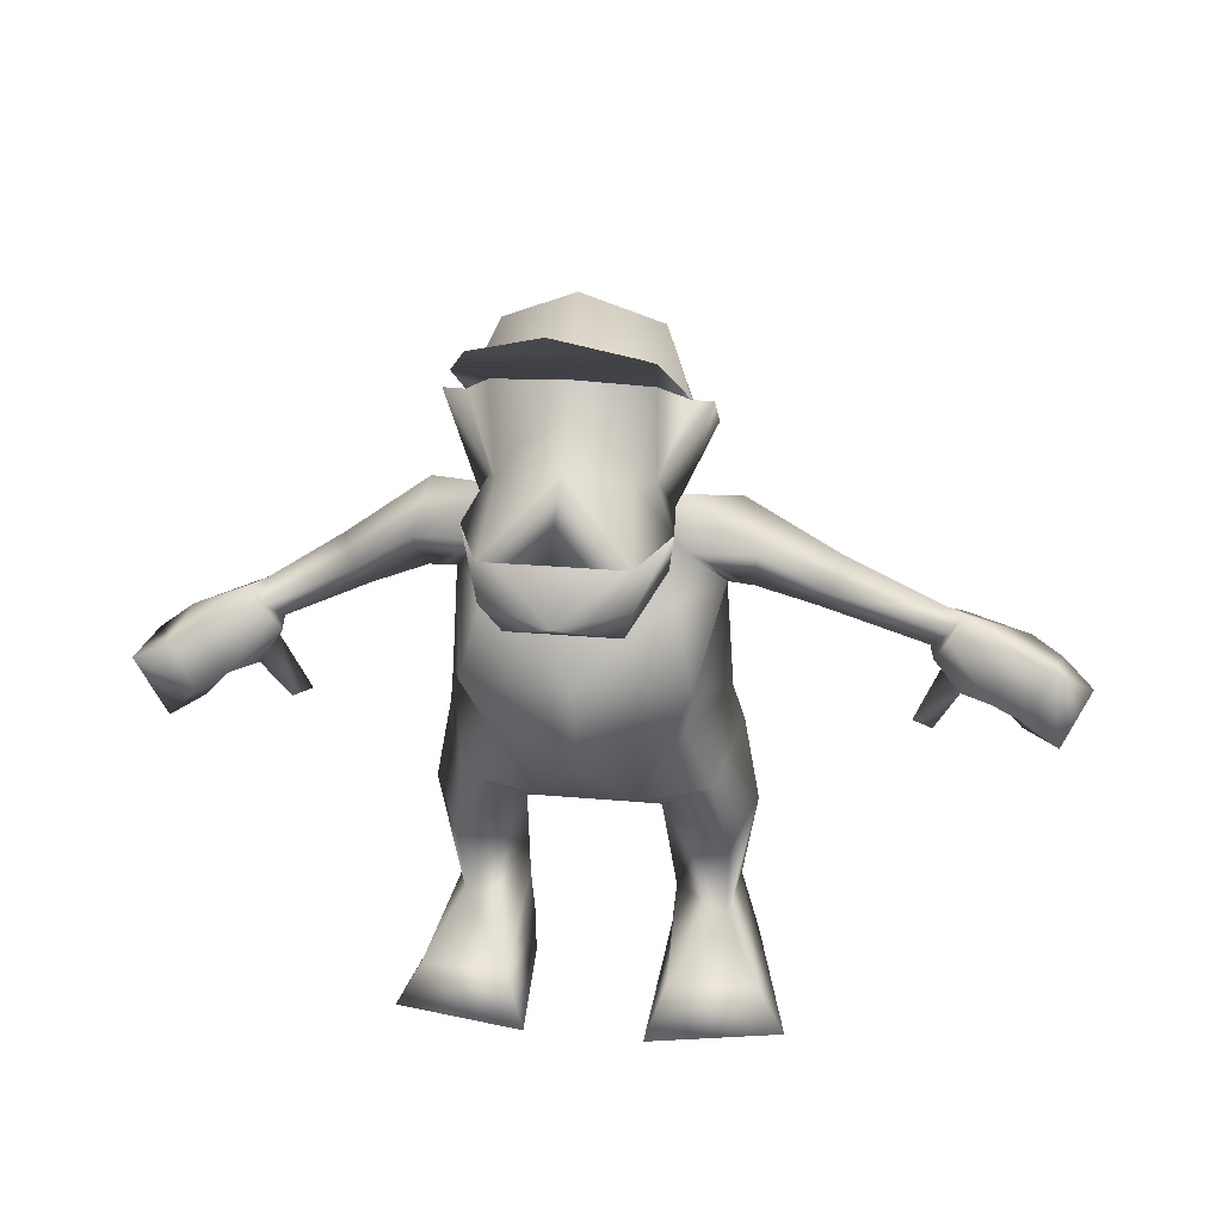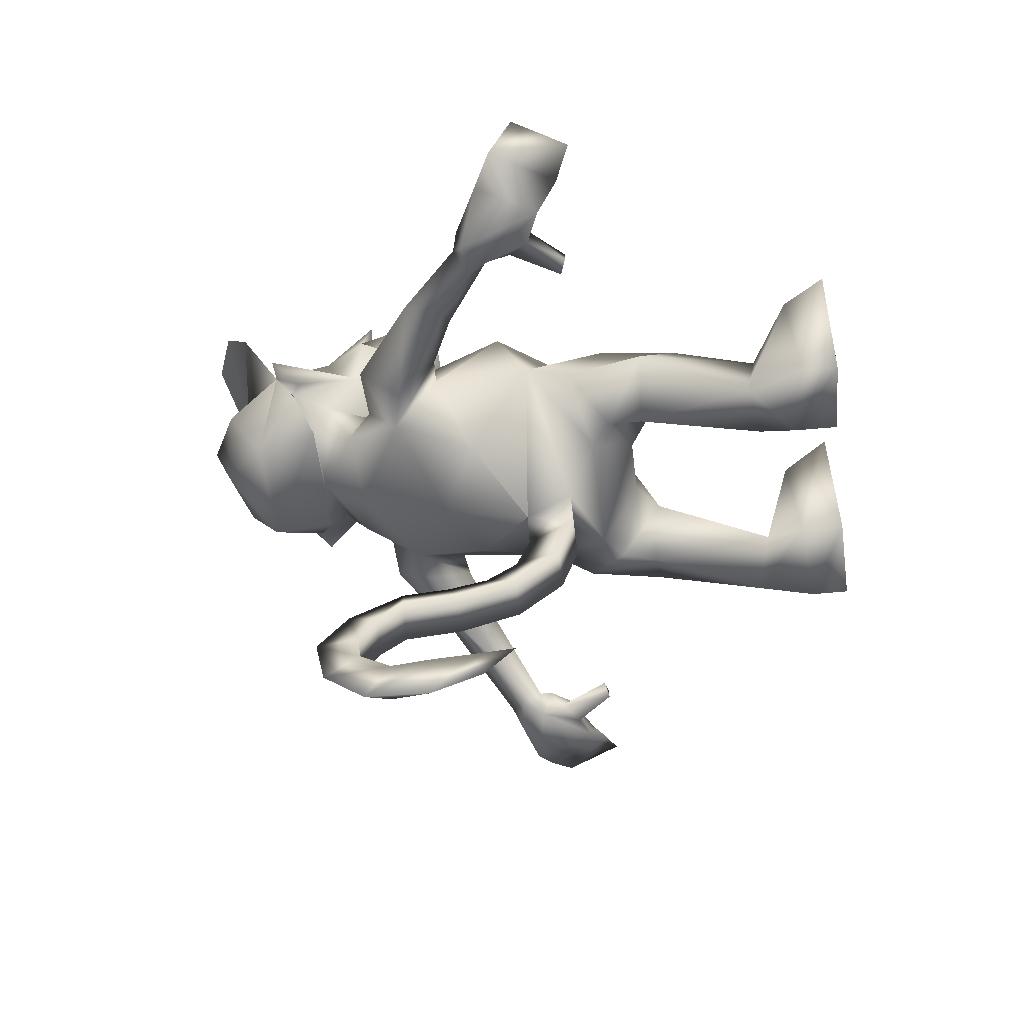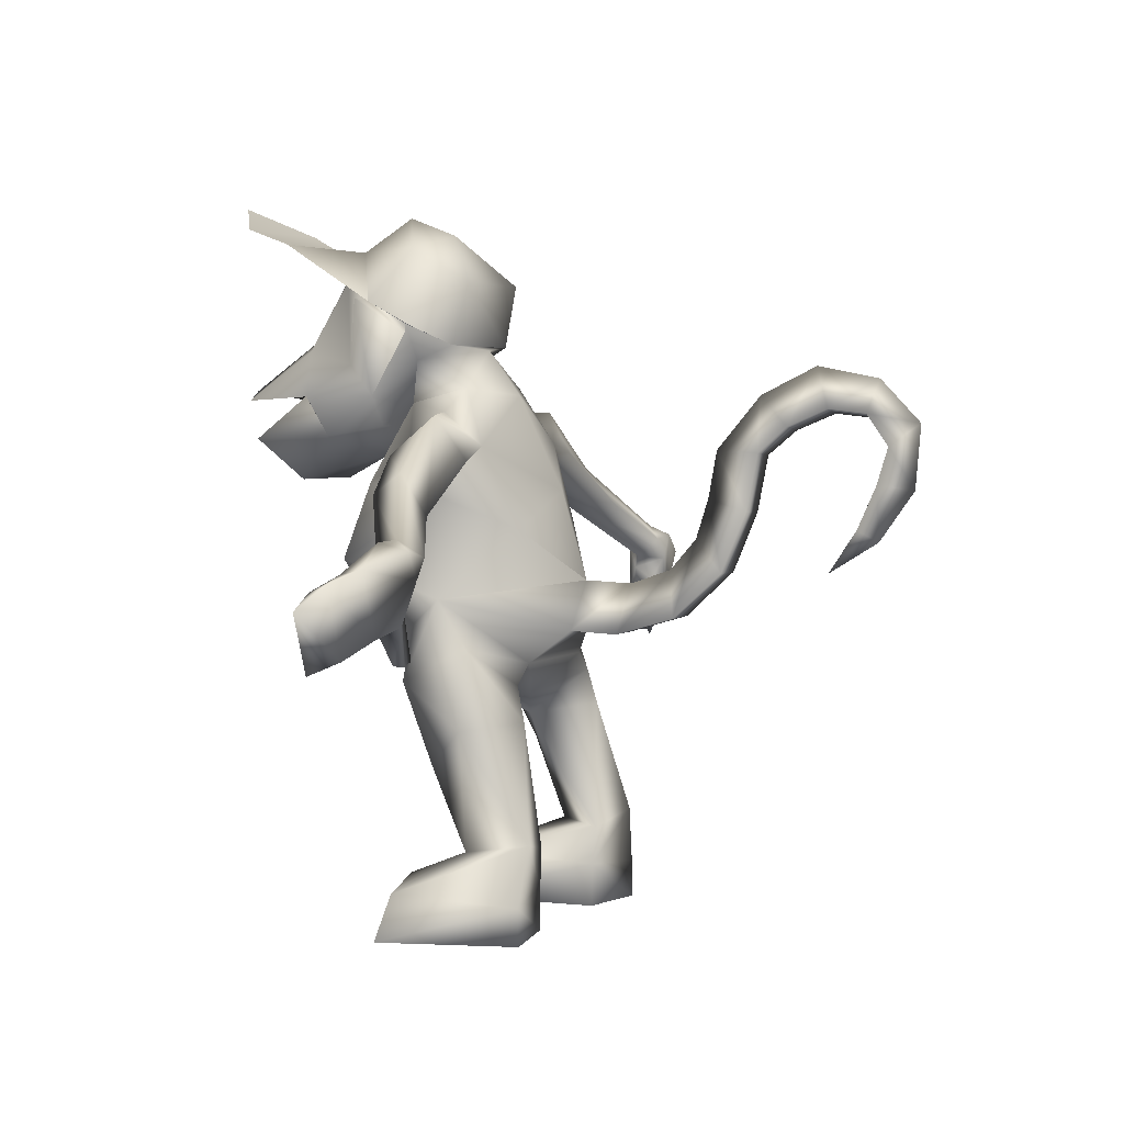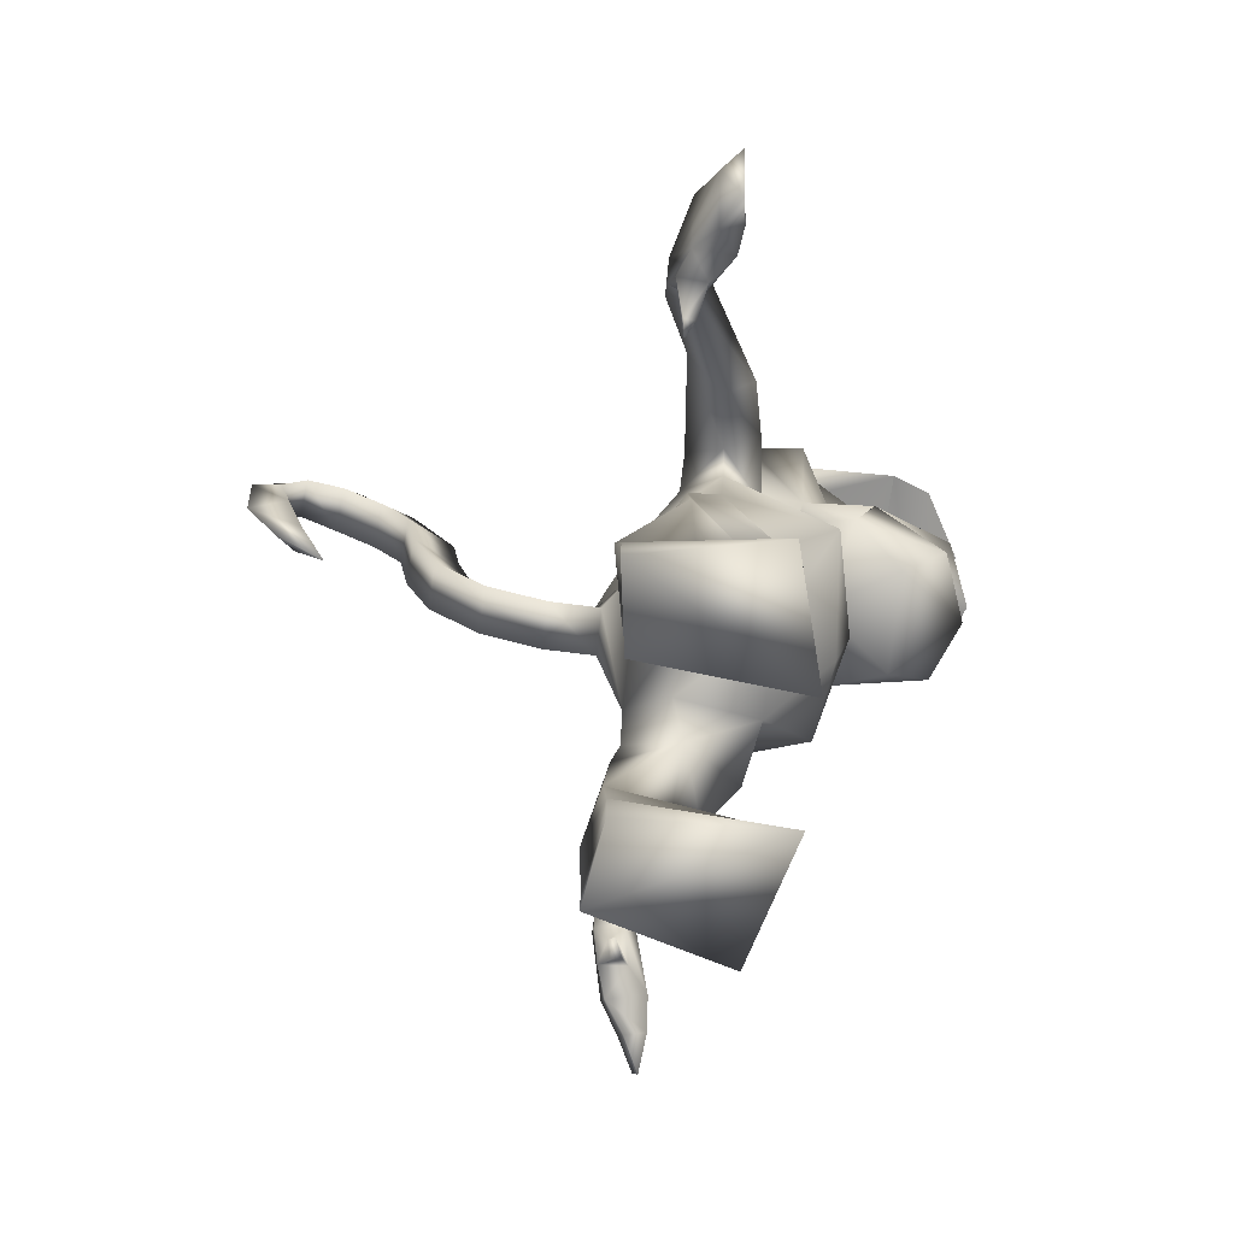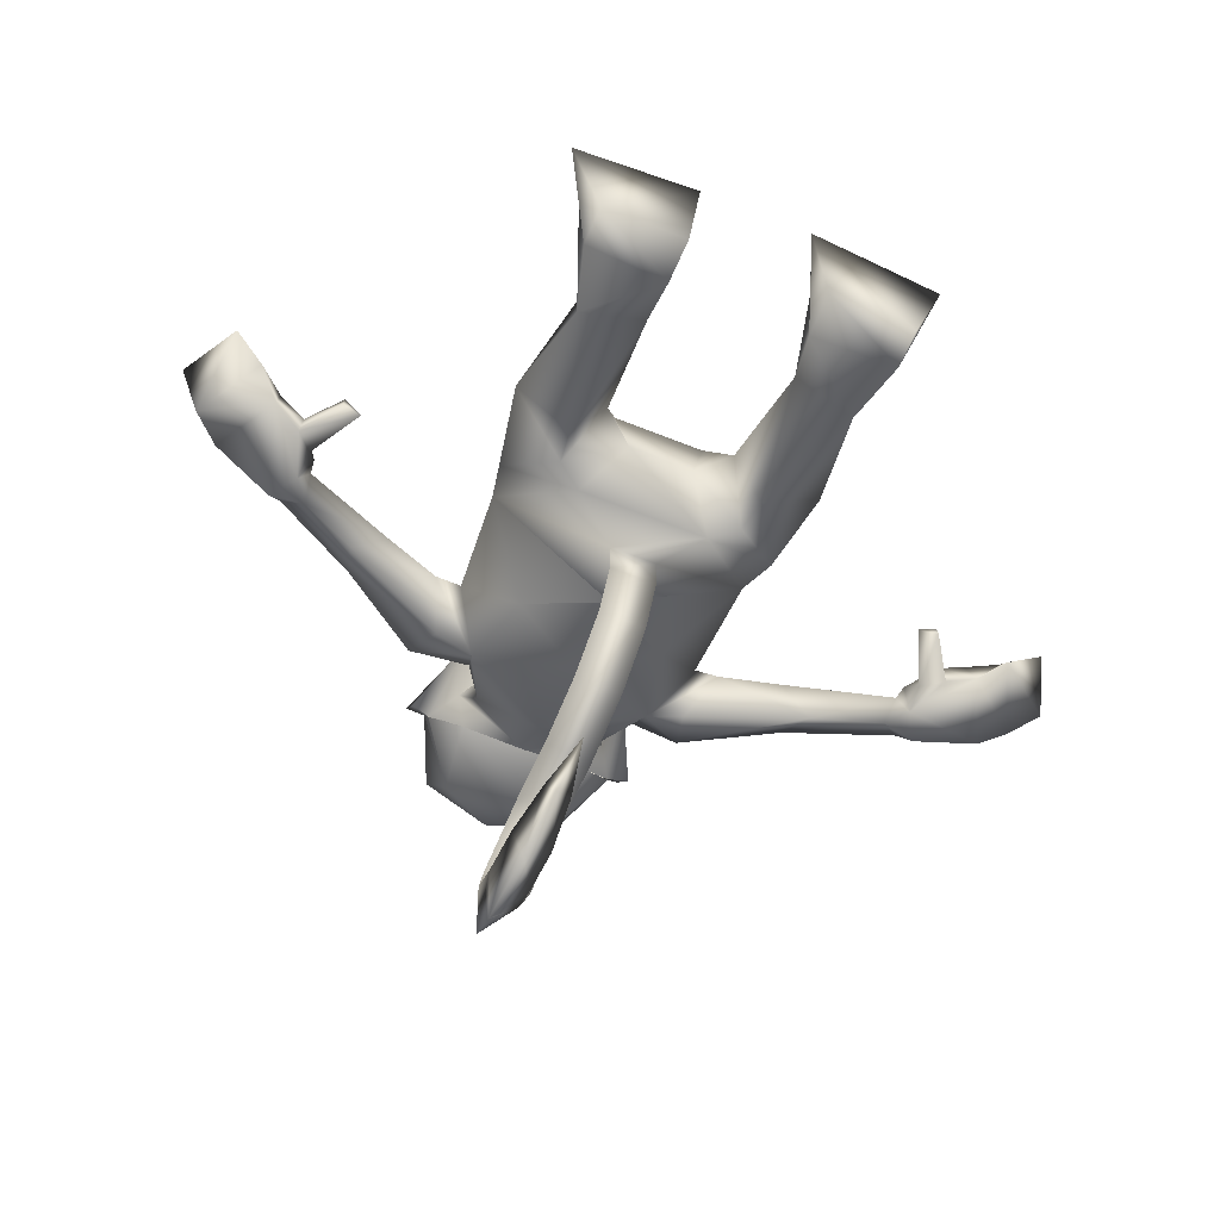
<metadata>
{"format":"obj","ext":"obj","renderer":"f3d","projection":"perspective","resolution":1024,"background":"white","views":[{"elev":21.6,"azim":9.1,"up":"+Y"},{"elev":-53.9,"azim":-83.4,"up":"+Z"},{"elev":3.0,"azim":113.2,"up":"+Y"},{"elev":-73.4,"azim":-96.1,"up":"+Y"},{"elev":-63.3,"azim":-22.3,"up":"+Z"}]}
</metadata>
<code>
v 1.457 13.6 6.11
v -1.282 13.61 6.113
v 0.1162 14.12 6.912
v 1.551 13.27 5.21
v -1.684 13.06 5.312
v 0.02457 13.18 4.276
v -1.88 12.13 3.27
v -0.04116 13.46 2.312
v -1.403 13.17 2.566
v -0.008331 13.83 3.253
v -1.309 11.28 1.8
v -1.911 11.64 2.378
v -1.191 12.49 1.515
v 1.336 13.16 2.564
v 1.05 12.48 1.513
v -1.358 12.53 3.952
v 1.824 11.63 2.375
v 1.181 11.27 1.797
v 0.03373 12.77 4.578
v 1.855 12.11 3.266
v 1.381 12.51 3.949
v 1.633 9.521 4.278
v 1.038 8.654 5.15
v -0.003101 9.133 3.784
v 1.774 10.29 4.684
v 1.319 9.461 6.025
v 0.08831 9.267 6.479
v -1.172 9.47 6.028
v -1.713 10.3 4.687
v -1.604 9.533 4.281
v -0.9543 8.661 5.152
v -1.634 10.3 3.334
v -1.39 9.724 3.218
v 1.773 10.29 4.678
v 1.603 10.29 3.331
v 1.349 9.714 3.215
v -1.713 10.3 4.682
v -2.25 12.17 3.375
v -1.363 10.92 3.917
v -1.88 12.13 3.27
v -2.288 11.49 2.324
v -1.908 11.69 2.483
v 1.855 12.11 3.266
v 1.376 10.91 3.915
v 2.232 12.15 3.37
v 2.195 11.47 2.319
v 1.827 11.67 2.479
v 1.161 11.17 4.905
v 1.326 10.22 6.18
v 0.05355 11.45 5.275
v 0.09925 10.43 6.704
v -0.0212 10.1 3.173
v -1.08 11.18 4.908
v -1.164 10.23 6.183
v -1.31 11.28 1.8
v -1.539 11 2.416
v 1.381 12.51 3.949
v -1.358 12.53 3.952
v 1.45 10.99 2.413
v 1.18 11.27 1.797
v -0.07192 11.2 1.59
v 0.0334 12.77 4.578
v 1.168 10.45 1.496
v -0.09621 10.31 0.9419
v -1.322 10.46 1.499
v 0.838 10.16 2.805
v -0.9052 10.17 2.807
v -6.311 6.018 0.8851
v -5.774 5.313 0.7156
v -6.027 6.403 0.4722
v -5.421 5.429 0.5482
v -5.791 5.312 0.4871
v -6.353 6.013 0.3137
v -7.342 5.326 0.9112
v -7.953 5.021 1.249
v -8.139 6.597 0.8792
v -8.602 6.092 1.216
v -7.893 6.449 1.317
v -7.393 5.578 1.351
v -6.898 5.754 0.5164
v -7.619 6.926 0.503
v -7.333 6.803 1.056
v -6.818 5.933 1.299
v -6.478 7.45 0.7833
v -6.075 6.845 0.2096
v -5.885 6.65 0.7802
v -6.446 7.345 0.2115
v -6.165 7.052 1.01
v -6.216 7.164 0.9331
v -6.203 7.536 0.5619
v -5.779 7.271 0.2198
v -5.854 6.884 0.6929
v -4.239 8.349 2.046
v -4.52 8.793 1.365
v -4.674 8.02 0.7455
v -4.033 7.915 1.426
v -3.091 9.164 2.313
v -2.886 9.995 1.523
v -2.955 8.389 1.613
v -2.61 9.177 0.9627
v -1.687 9.996 1.794
v -1.79 9.188 2.483
v -1.841 9.347 0.9618
v -2.442 8.421 1.667
v 5.976 6.578 0.4722
v 5.485 5.548 0.5584
v 6.318 6.255 0.886
v 5.856 5.484 0.7246
v 5.864 5.47 0.496
v 6.338 6.219 0.3145
v 7.462 5.97 1.347
v 8.078 5.474 1.243
v 7.861 6.888 1.305
v 8.602 6.608 1.2
v 7.422 5.687 0.9089
v 8.071 7.036 0.8638
v 6.847 6.254 1.298
v 7.252 7.16 1.045
v 6.917 6.036 0.5158
v 7.501 7.279 0.4901
v 5.818 6.826 0.7792
v 6.06 7.271 1.005
v 5.963 7.006 0.2062
v 6.319 7.687 0.7732
v 6.276 7.544 0.2025
v 6.035 7.726 0.5556
v 6.095 7.379 0.9274
v 5.624 7.403 0.2145
v 5.752 7.053 0.6881
v 4.27 8.866 1.358
v 4.055 8.437 2.041
v 4.472 8.076 0.7401
v 3.868 7.951 1.422
v 2.845 9.156 2.308
v 2.535 9.918 1.516
v 2.756 8.332 1.609
v 2.316 9.047 0.958
v 1.696 9.174 2.479
v 1.55 9.983 1.791
v 2.289 8.403 1.662
v 1.645 9.334 0.9583
v -1.637 8.631 3.367
v 1.6 8.618 3.363
v -0.1313 8.446 0.04596
v 1.248 7.733 0.3729
v -1.492 7.744 0.3756
v 0.005886 7.288 4.194
v 1.983 7.139 3.75
v 2.404 6.428 1.538
v -2.002 7.154 3.754
v -2.576 6.448 1.543
v -0.1527 6.706 -0.4544
v -1.104 0.0987 3.068
v -3.057 0.002158 -0.2731
v -1.433 0.04299 -0.03827
v -3.611 0.01733 2.373
v -3.134 0.8653 2.257
v -3.072 0.7279 -0.2592
v -1.45 0.8887 -0.04112
v -1.509 1.032 2.59
v -2.738 1.865 -0.3388
v -2.522 1.649 1.022
v -1.534 1.634 -0.08865
v -3.055 4.006 0.8982
v -1.971 4.102 0.0694
v -1.329 3.917 1.266
v -2.56 3.307 1.688
v -2.771 5.541 0.9022
v -1.876 4.787 0.2357
v -2.282 4.842 2.401
v -1.801 5.883 2.423
v -1.379 5.173 0.2112
v -0.9269 4.56 2.597
v -0.732 4.363 1.009
v 3.524 0.02182 2.337
v 1.072 0.06685 3.068
v 2.761 0 -0.2995
v 1.423 1.006 2.585
v 1.159 0.8631 -0.04431
v 1.156 0.0174 -0.0421
v 2.764 0.7258 -0.285
v 3.023 0.8628 2.23
v 1.229 1.627 -0.09895
v 2.416 1.851 -0.3554
v 2.296 1.633 1.007
v 2.828 3.987 0.8845
v 2.387 3.289 1.675
v 1.128 3.906 1.262
v 1.686 4.091 0.06204
v 1.604 4.776 0.2305
v 2.165 4.823 2.394
v 2.549 5.523 0.8936
v 1.111 5.163 0.2087
v 0.513 4.358 1.008
v 0.8162 4.553 2.595
v 1.685 5.869 2.42
v -0.5235 6.916 -5.255
v -0.8857 7.731 -5.763
v -0.724 7.518 -6.189
v -0.3992 7.753 -5.849
v -0.907 8.495 -6.833
v -1.118 8.545 -6.098
v -0.3908 8.604 -6.231
v -1.017 9.764 -6.912
v -1.219 9.254 -6.305
v -0.4899 9.331 -6.424
v -0.9377 10.61 -6.132
v -1.195 9.866 -5.899
v -0.4626 9.948 -5.996
v -0.7594 10.85 -4.95
v -1.088 9.949 -5.225
v -0.2287 10.03 -5.315
v -0.554 10.3 -3.889
v -0.9521 9.629 -4.487
v -0.08862 9.695 -4.559
v -0.3762 9.246 -3.067
v -0.852 9.155 -3.947
v 0.0133 9.198 -4.015
v -0.3164 8.319 -2.918
v -0.7801 8.069 -3.76
v 0.08685 8.09 -3.821
v -0.2762 7.542 -2.682
v -0.7072 6.909 -3.3
v 0.1616 6.912 -3.345
v -0.231 6.94 -2.174
v -0.6235 6.031 -2.375
v 0.2469 6.026 -2.398
v -0.1844 6.662 -1.389
v -0.5562 5.703 -1.262
v 0.3153 5.7 -1.262
v -0.5245 5.747 -0.3272
v 0.3471 5.744 -0.328
v -0.01072 5.701 3.828
o DrawCall_108
g DrawCall_108
f 2 1 3
f 5 4 1
f 2 5 1
f 5 6 7
f 10 8 9
f 13 11 12
f 6 14 10
f 8 14 15
f 8 10 14
f 5 7 16
f 18 15 17
f 13 12 7
f 13 7 9
f 19 5 16
f 11 15 18
f 17 14 20
f 9 6 10
f 9 8 13
f 17 15 14
f 13 8 15
f 6 20 14
f 20 6 4
f 9 7 6
f 20 4 21
f 11 13 15
f 4 6 5
f 4 19 21
f 19 4 5
f 61 63 64
f 65 61 64
f 66 59 52
f 67 56 65
f 61 59 63
f 66 52 67
f 52 56 67
f 56 61 65
f 66 63 59
f 142 66 67
f 65 103 101
f 66 143 138
f 142 143 66
f 141 63 139
f 141 144 64
f 66 139 63
f 145 144 141
f 146 104 103
f 141 64 63
f 101 102 67
f 101 67 65
f 142 102 104
f 146 103 144
f 138 139 66
f 144 103 64
f 64 103 65
f 142 67 102
f 138 143 140
f 145 141 140
f 143 142 147
f 143 147 148
f 148 149 140
f 149 145 140
f 147 142 150
f 140 143 148
f 146 151 104
f 149 152 145
f 142 104 150
f 151 150 104
f 145 152 144
f 152 146 144
f 152 151 146
f 3 1 2
f 1 4 5
f 1 5 2
o DrawCall_111
g DrawCall_111
f 24 22 23
f 22 25 26
f 23 26 27
f 30 28 29
f 30 24 31
f 31 27 28
f 23 27 31
f 31 24 23
f 31 28 30
f 22 26 23
f 30 32 33
f 30 33 24
f 35 34 22
f 33 36 24
f 24 36 22
f 37 32 30
f 35 22 36
f 40 38 39
f 40 41 38
f 40 42 41
f 42 32 41
f 45 43 44
f 46 43 45
f 47 43 46
f 35 47 46
f 32 38 41
f 35 45 44
f 46 45 35
f 39 38 32
f 34 44 48
f 49 34 48
f 51 49 50
f 36 52 35
f 54 53 37
f 37 39 32
f 49 48 50
f 35 44 34
f 33 32 52
f 36 33 52
f 53 54 50
f 37 53 39
f 54 51 50
f 70 68 69
f 70 69 71
f 71 72 73
f 71 73 70
f 68 73 72
f 68 72 69
f 69 72 71
f 76 74 75
f 76 75 77
f 77 78 76
f 79 75 74
f 79 78 77
f 79 77 75
f 81 80 76
f 76 80 74
f 78 82 81
f 78 81 76
f 83 79 74
f 83 74 80
f 83 82 78
f 83 78 79
f 82 84 81
f 80 85 73
f 73 68 80
f 83 68 86
f 80 81 87
f 80 87 85
f 84 87 81
f 83 86 88
f 86 70 85
f 80 68 83
f 82 88 84
f 85 70 73
f 83 88 82
f 70 86 68
f 84 89 90
f 89 88 86
f 90 91 87
f 90 87 84
f 85 91 92
f 91 85 87
f 86 92 89
f 92 86 85
f 89 84 88
f 107 105 106
f 107 106 108
f 109 106 105
f 109 105 110
f 110 107 108
f 110 108 109
f 109 108 106
f 113 111 112
f 113 112 114
f 112 111 115
f 113 114 116
f 115 116 114
f 115 114 112
f 118 117 111
f 118 111 113
f 111 117 119
f 111 119 115
f 118 113 116
f 118 116 120
f 119 116 115
f 119 120 116
f 121 105 107
f 122 117 118
f 105 123 110
f 122 118 124
f 107 119 117
f 105 121 123
f 121 117 122
f 125 124 120
f 120 119 123
f 120 123 125
f 107 117 121
f 107 110 119
f 123 119 110
f 124 118 120
f 155 153 154
f 158 156 157
f 159 153 155
f 156 153 157
f 154 159 155
f 154 156 158
f 157 153 160
f 154 158 159
f 160 153 159
f 156 154 153
f 162 161 157
f 158 157 161
f 158 161 159
f 162 157 160
f 163 160 159
f 162 160 163
f 163 159 161
f 177 175 176
f 176 178 179
f 181 180 179
f 176 182 178
f 175 177 181
f 181 177 180
f 176 175 182
f 176 179 180
f 175 181 182
f 176 180 177
f 178 183 179
f 179 183 184
f 184 181 179
f 178 185 183
f 184 185 182
f 182 185 178
f 182 181 184
f 195 148 233
f 150 173 233
f 149 148 196
f 233 147 150
f 233 148 147
f 195 196 148
f 233 173 195
f 150 151 171
f 171 173 150
o DrawCall_112
g DrawCall_112
f 25 29 27
f 27 29 28
f 25 27 26
o DrawCall_115
g DrawCall_115
f 194 195 173
f 194 173 174
f 193 231 232
f 151 152 231
f 232 149 193
f 193 172 231
f 193 194 174
f 193 174 172
f 151 231 172
f 152 149 232
f 56 42 55
f 57 48 44
f 57 44 43
f 53 58 40
f 53 40 39
f 32 56 52
f 47 59 60
f 59 35 52
f 47 35 59
f 32 42 56
f 61 60 59
f 55 60 61
f 55 61 56
f 89 93 94
f 89 94 90
f 91 95 96
f 91 96 92
f 92 96 93
f 92 93 89
f 94 95 91
f 94 91 90
f 93 97 98
f 93 98 94
f 96 99 97
f 96 97 93
f 94 98 100
f 94 100 95
f 100 99 95
f 95 99 96
f 102 101 97
f 97 101 98
f 99 102 97
f 99 103 104
f 98 103 100
f 101 103 98
f 99 100 103
f 104 102 99
f 127 124 126
f 122 127 121
f 128 126 125
f 125 126 124
f 128 123 129
f 123 128 125
f 129 121 127
f 121 129 123
f 124 127 122
f 126 130 131
f 126 131 127
f 132 128 129
f 132 129 133
f 127 131 133
f 127 133 129
f 130 126 128
f 130 128 132
f 134 131 130
f 134 130 135
f 136 133 131
f 136 131 134
f 135 130 132
f 135 132 137
f 136 137 132
f 136 132 133
f 139 138 134
f 139 134 135
f 138 136 134
f 141 136 140
f 141 135 137
f 141 139 135
f 137 136 141
f 138 140 136
f 162 164 161
f 165 161 164
f 163 165 166
f 162 166 167
f 162 167 164
f 161 165 163
f 163 166 162
f 164 168 169
f 164 169 165
f 167 170 168
f 167 168 164
f 166 170 167
f 165 169 166
f 151 170 171
f 169 168 172
f 173 170 166
f 171 170 173
f 174 173 166
f 174 169 172
f 170 151 168
f 166 169 174
f 172 168 151
f 187 185 186
f 188 183 185
f 189 183 188
f 189 184 183
f 186 185 184
f 188 185 187
f 184 189 186
f 190 189 188
f 191 188 187
f 191 187 186
f 191 186 192
f 192 186 189
f 192 189 190
f 149 191 192
f 192 193 149
f 195 194 188
f 190 188 194
f 191 195 188
f 190 194 193
f 191 149 196
f 191 196 195
f 192 190 193
f 199 197 198
f 200 198 197
f 200 197 199
f 201 199 198
f 201 198 202
f 198 200 203
f 198 203 202
f 203 200 199
f 203 199 201
f 204 201 202
f 204 202 205
f 202 203 206
f 202 206 205
f 206 203 201
f 206 201 204
f 207 204 205
f 207 205 208
f 205 206 209
f 205 209 208
f 209 206 204
f 209 204 207
f 210 207 208
f 210 208 211
f 208 209 212
f 208 212 211
f 212 209 207
f 212 207 210
f 213 210 211
f 213 211 214
f 211 212 215
f 211 215 214
f 215 212 210
f 215 210 213
f 216 213 214
f 216 214 217
f 214 215 218
f 214 218 217
f 218 215 213
f 218 213 216
f 219 216 217
f 219 217 220
f 217 218 221
f 217 221 220
f 221 218 216
f 221 216 219
f 222 219 220
f 222 220 223
f 220 221 224
f 220 224 223
f 224 221 219
f 224 219 222
f 225 222 223
f 225 223 226
f 223 224 227
f 223 227 226
f 227 224 222
f 227 222 225
f 228 225 226
f 228 226 229
f 226 227 230
f 226 230 229
f 230 227 225
f 230 225 228
f 152 228 229
f 152 229 231
f 232 231 229
f 232 229 230
f 232 230 228
f 232 228 152
o DrawCall_116
g DrawCall_116
f 37 34 51
f 51 34 49
f 37 51 54
o DrawCall_117
g DrawCall_117
f 53 50 62
f 53 62 58
o DrawCall_118
g DrawCall_118
f 62 48 57
f 50 48 62

</code>
